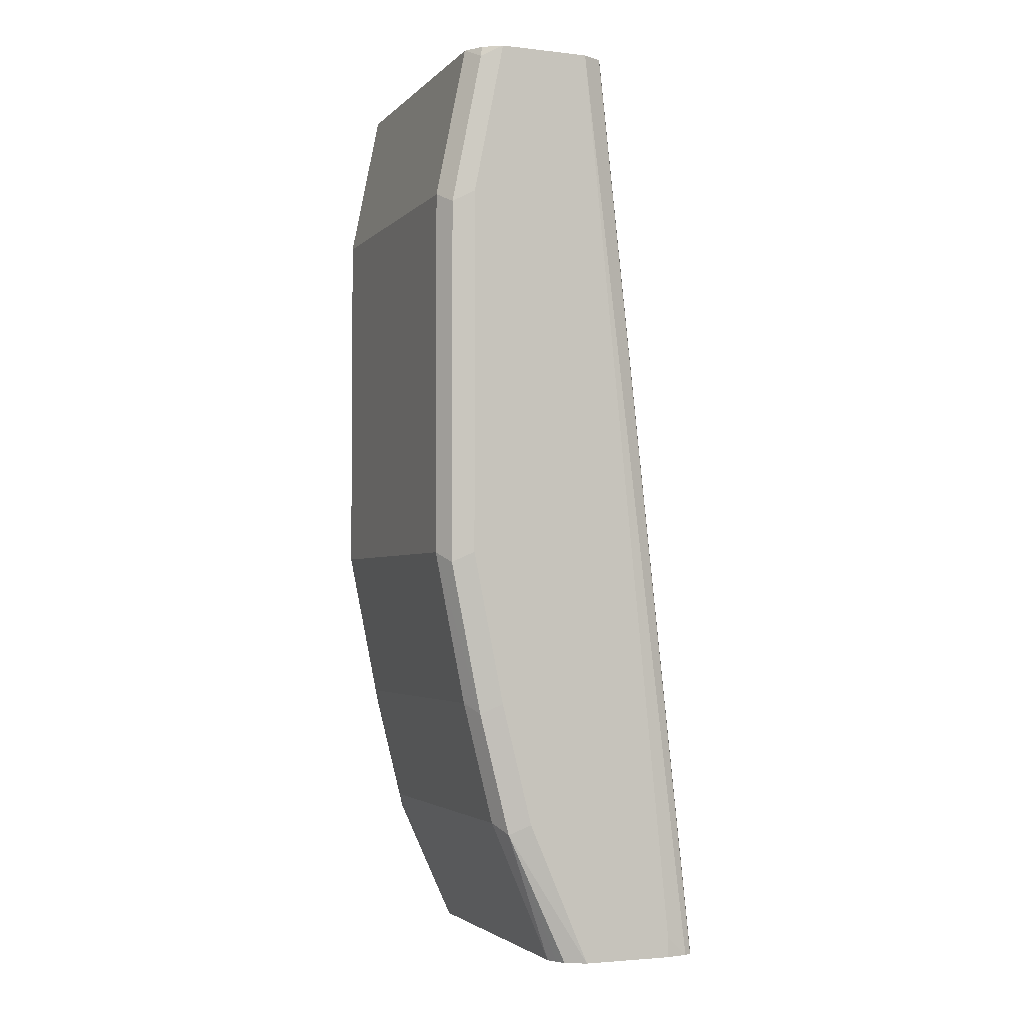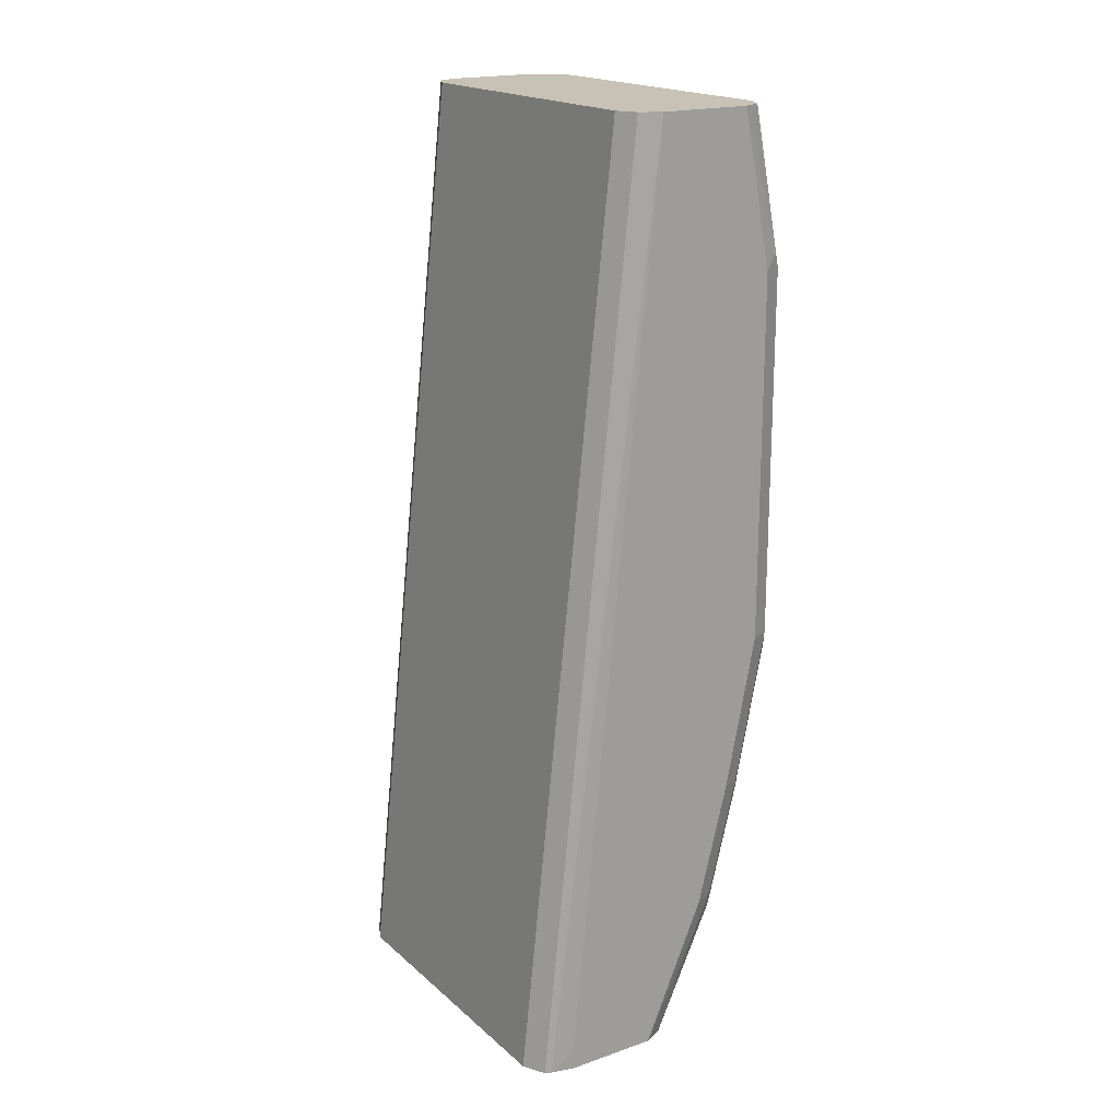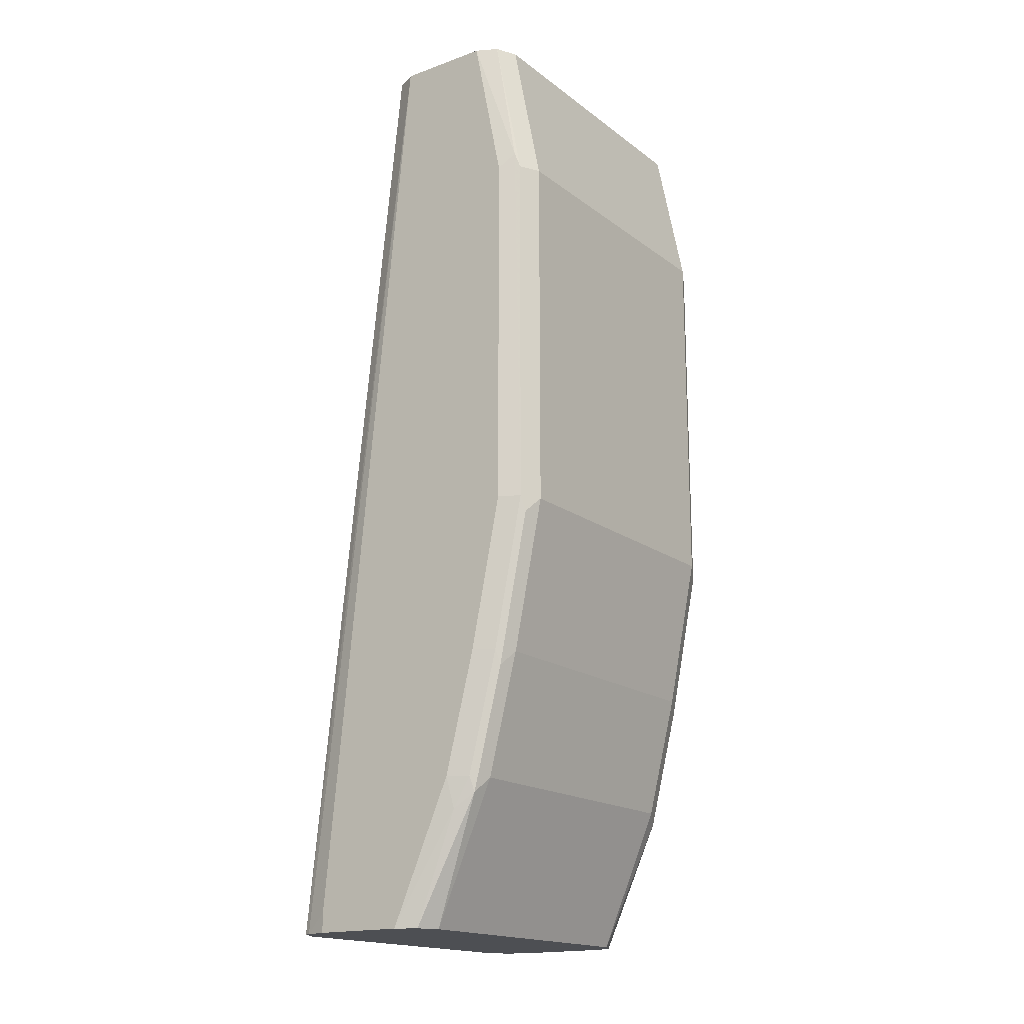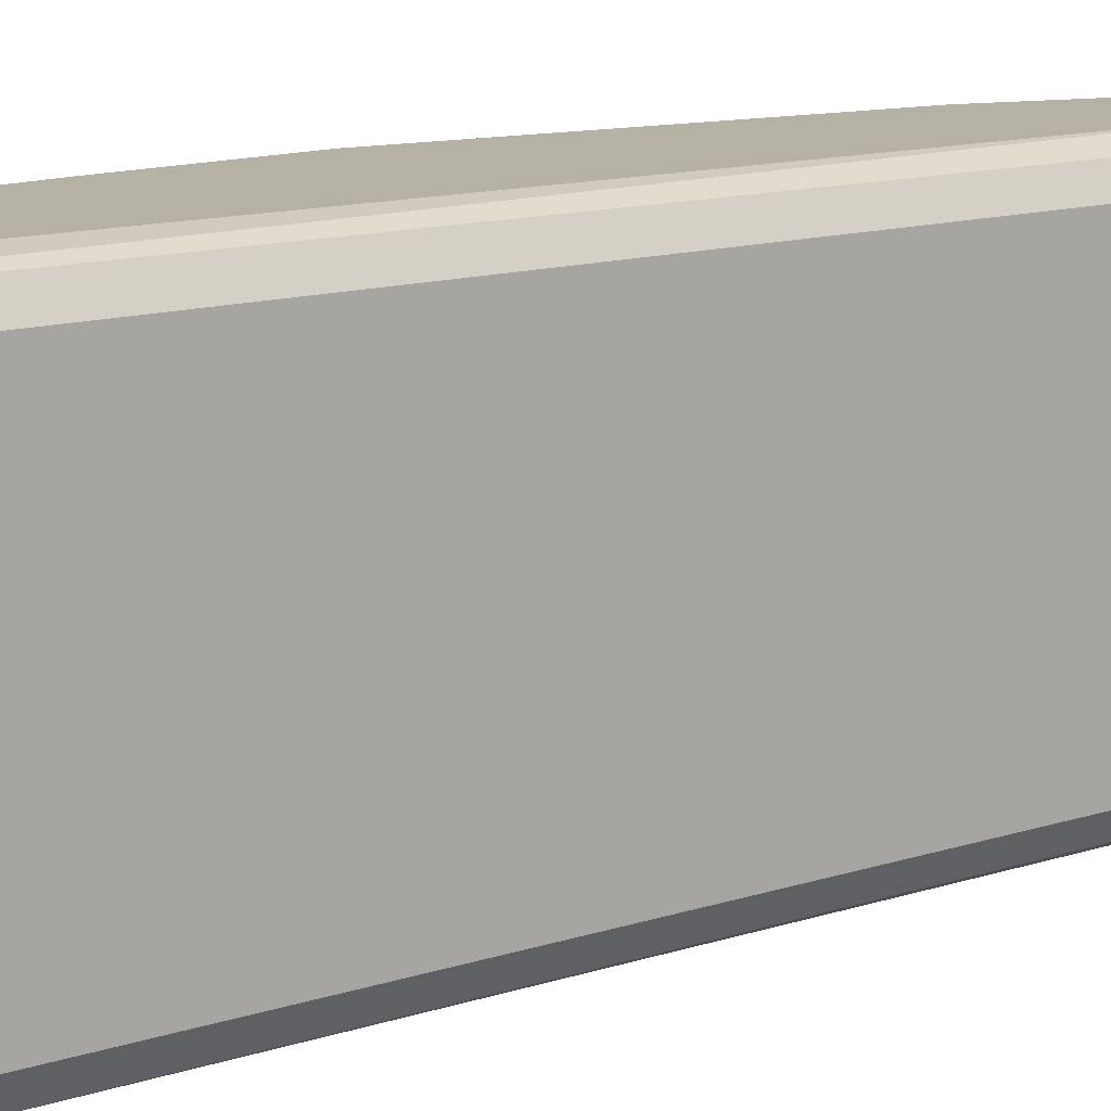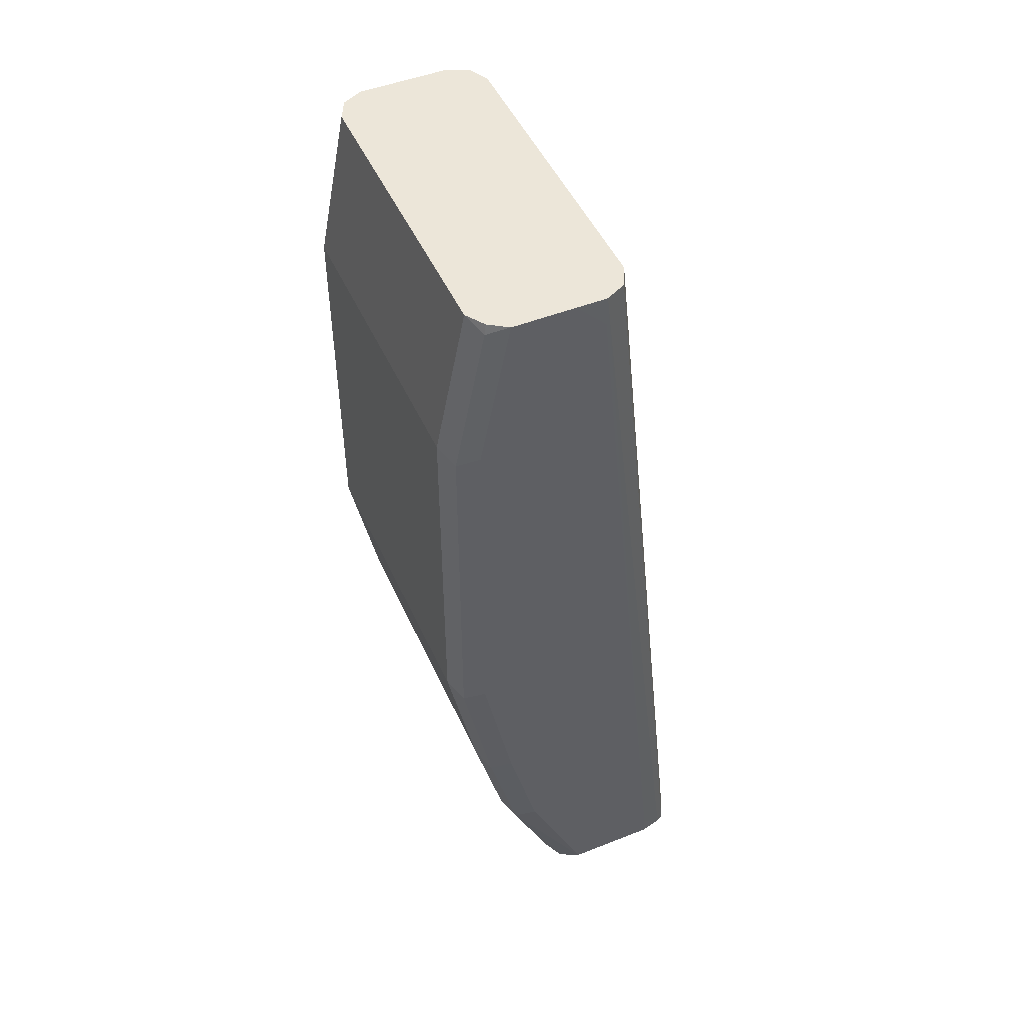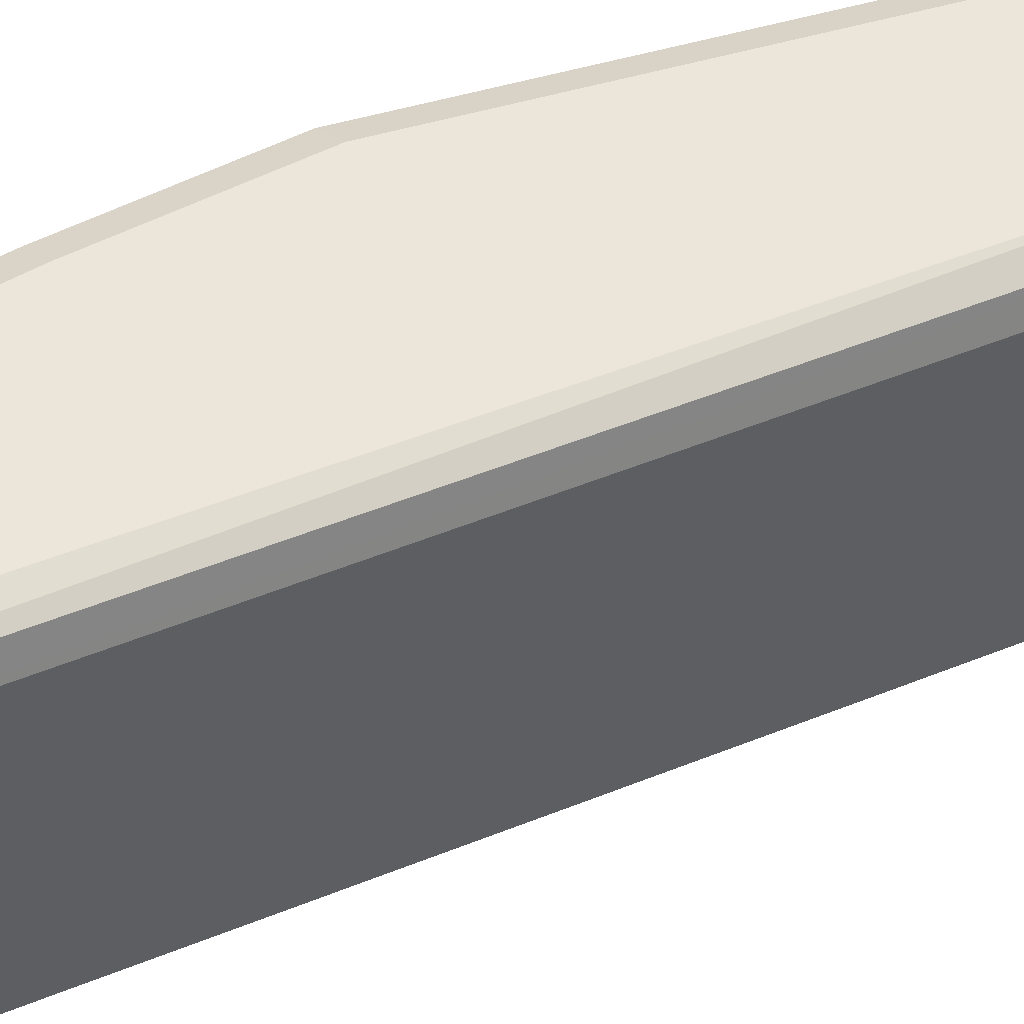
<metadata>
{"format":"obj","ext":"obj","renderer":"f3d","projection":"perspective","resolution":1024,"background":"white","views":[{"elev":-3.0,"azim":158.7,"up":"+Z"},{"elev":19.0,"azim":-32.9,"up":"+Z"},{"elev":-17.5,"azim":35.1,"up":"+Z"},{"elev":12.0,"azim":-122.6,"up":"+Y"},{"elev":48.8,"azim":156.3,"up":"+Z"},{"elev":56.7,"azim":-106.3,"up":"+Y"}]}
</metadata>
<code>
v 0.7227 -0.2853 -0.2595
v 0.7797 -0.2853 -0.2595
v 0.7227 -0.2853 -0.2472
v 0.7085 -0.2817 -0.2595
v 0.7924 -0.2789 -0.2595
v 0.8201 -0.2805 -0.1902
v 0.8177 -0.2853 -0.1711
v 0.7797 -0.2853 0.3231
v 0.7048 -0.2802 -0.2595
v 0.7946 -0.2745 -0.2595
v 0.832 -0.2757 -0.1806
v 0.8304 -0.2789 -0.1711
v 0.8494 -0.2789 -0.09507
v 0.8367 -0.2853 -0.09507
v 0.8367 -0.2853 0.3231
v 0.767 -0.2789 0.3231
v 0.6975 -0.2662 -0.2595
v 0.7987 -0.2662 -0.2595
v 0.8367 -0.2662 -0.1711
v 0.8558 -0.2662 -0.09507
v 0.851 -0.2757 -0.1046
v 0.87 -0.2757 -0.009498
v 0.8684 -0.2789 2.817e-05
v 0.8558 -0.2853 2.817e-05
v 0.8494 -0.2789 0.3231
v 0.8558 -0.2853 0.2281
v 0.8653 -0.2805 0.2377
v 0.7607 -0.2663 0.3231
v 0.6975 -0.07608 -0.2595
v 0.7607 -0.2662 0.3231
v 0.7987 -0.07608 -0.2595
v 0.8367 -0.07608 -0.1711
v 0.8558 -0.07608 -0.09507
v 0.8748 -0.2662 2.817e-05
v 0.8748 -0.2662 0.2281
v 0.8684 -0.2789 0.2281
v 0.8557 -0.2663 0.3231
v 0.7043 -0.06237 -0.2595
v 0.7607 -0.07608 0.3231
v 0.767 -0.0634 0.3231
v 0.7954 -0.06943 -0.2595
v 0.8304 -0.0634 -0.1774
v 0.8494 -0.0634 -0.1014
v 0.8748 -0.07608 2.817e-05
v 0.8748 -0.07608 0.2281
v 0.8558 -0.2473 0.3231
v 0.7088 -0.06016 -0.2595
v 0.7796 -0.0571 0.3231
v 0.7924 -0.0634 -0.2595
v 0.7797 -0.05705 -0.2595
v 0.8177 -0.05705 -0.1711
v 0.8367 -0.05705 -0.09507
v 0.8558 -0.05705 2.817e-05
v 0.8684 -0.0634 -0.006304
v 0.8684 -0.0634 0.2218
v 0.8494 -0.0634 0.3169
v 0.8557 -0.07588 0.3231
v 0.8558 -0.07608 0.3231
v 0.7227 -0.05705 -0.2472
v 0.7227 -0.05705 -0.2595
v 0.7986 -0.05705 0.3231
v 0.7797 -0.05705 0.3042
v 0.8558 -0.05705 0.2281
v 0.8369 -0.05716 0.3231
v 0.8482 -0.06465 0.3231
v 0.8367 -0.05705 0.3231
f 31 41 42
f 31 42 32
f 32 42 43
f 33 43 44
f 32 43 33
f 34 44 45
f 19 32 33
f 35 45 58
f 35 58 46
f 35 46 37
f 29 40 38
f 38 40 48
f 34 45 35
f 29 39 40
f 20 33 44
f 25 36 35
f 25 27 36
f 24 27 26
f 23 27 24
f 23 36 27
f 22 36 23
f 22 35 36
f 22 34 35
f 20 22 21
f 20 34 22
f 20 44 34
f 19 33 20
f 38 48 47
f 25 35 37
f 41 49 42
f 56 65 57
f 42 50 51
f 18 32 19
f 63 66 64
f 56 63 64
f 56 64 65
f 55 63 56
f 53 55 54
f 53 63 55
f 50 52 51
f 50 53 52
f 50 63 53
f 50 66 63
f 50 61 66
f 50 62 61
f 50 59 62
f 50 60 59
f 48 62 59
f 48 61 62
f 47 48 59
f 47 59 60
f 45 57 58
f 45 56 57
f 45 55 56
f 44 55 45
f 44 54 55
f 43 51 52
f 43 54 44
f 43 53 54
f 43 52 53
f 42 51 43
f 42 49 50
f 18 31 32
f 17 39 29
f 1 49 41
f 6 12 7
f 6 11 12
f 5 11 6
f 5 10 11
f 17 30 39
f 3 8 4
f 2 6 7
f 2 5 6
f 1 5 2
f 1 10 5
f 1 18 10
f 1 31 18
f 1 41 31
f 1 50 49
f 1 60 50
f 1 47 60
f 1 38 47
f 1 29 38
f 1 17 29
f 1 9 17
f 1 4 9
f 1 3 4
f 1 8 3
f 1 15 8
f 1 26 15
f 1 24 26
f 1 14 24
f 1 7 14
f 1 2 7
f 7 12 13
f 7 13 14
f 4 8 9
f 8 25 37
f 17 28 30
f 16 28 17
f 15 27 25
f 15 26 27
f 13 24 14
f 13 23 24
f 13 22 23
f 13 21 22
f 8 15 25
f 11 21 13
f 11 20 21
f 11 19 20
f 11 18 19
f 10 18 11
f 9 16 17
f 11 13 12
f 8 37 46
f 8 16 9
f 8 46 58
f 8 58 57
f 8 57 65
f 8 64 66
f 8 66 61
f 8 65 64
f 8 48 40
f 8 40 39
f 8 39 30
f 8 30 28
f 8 28 16
f 8 61 48

</code>
